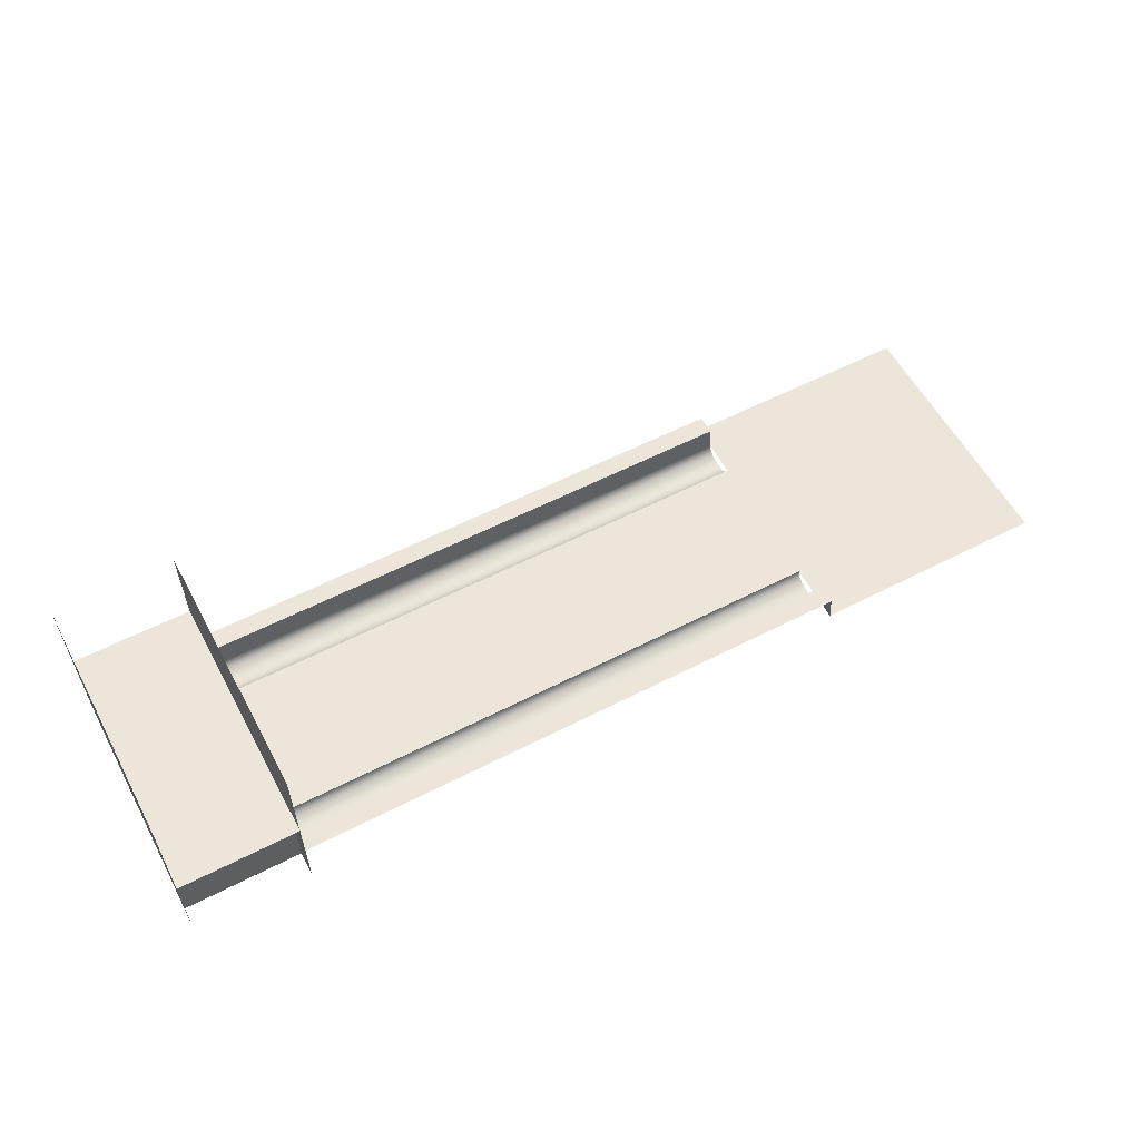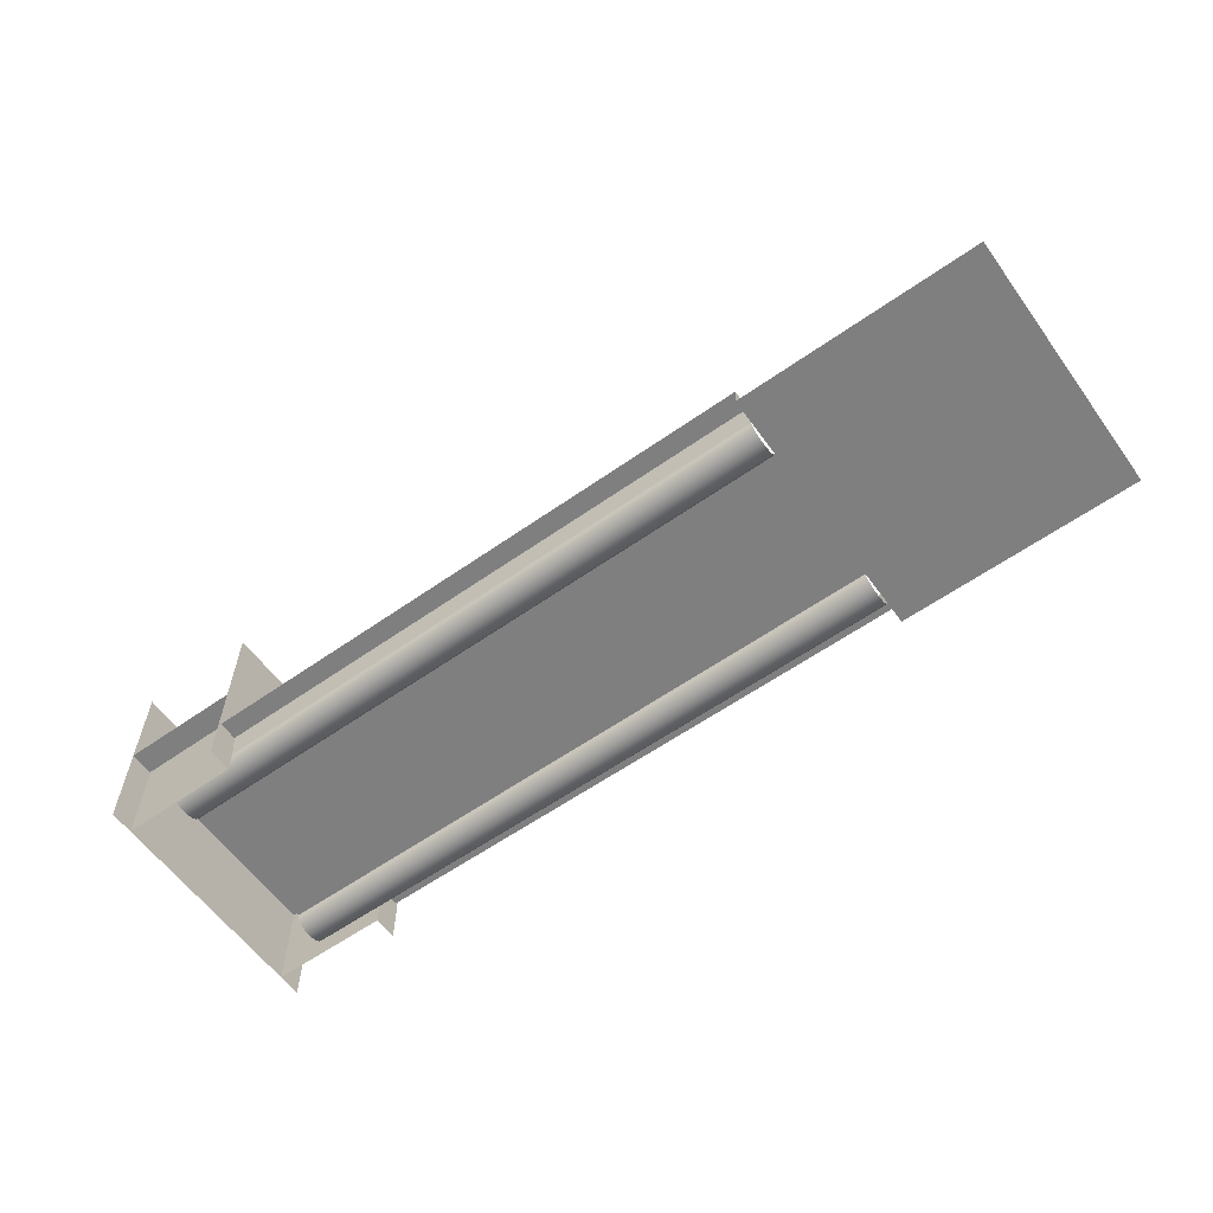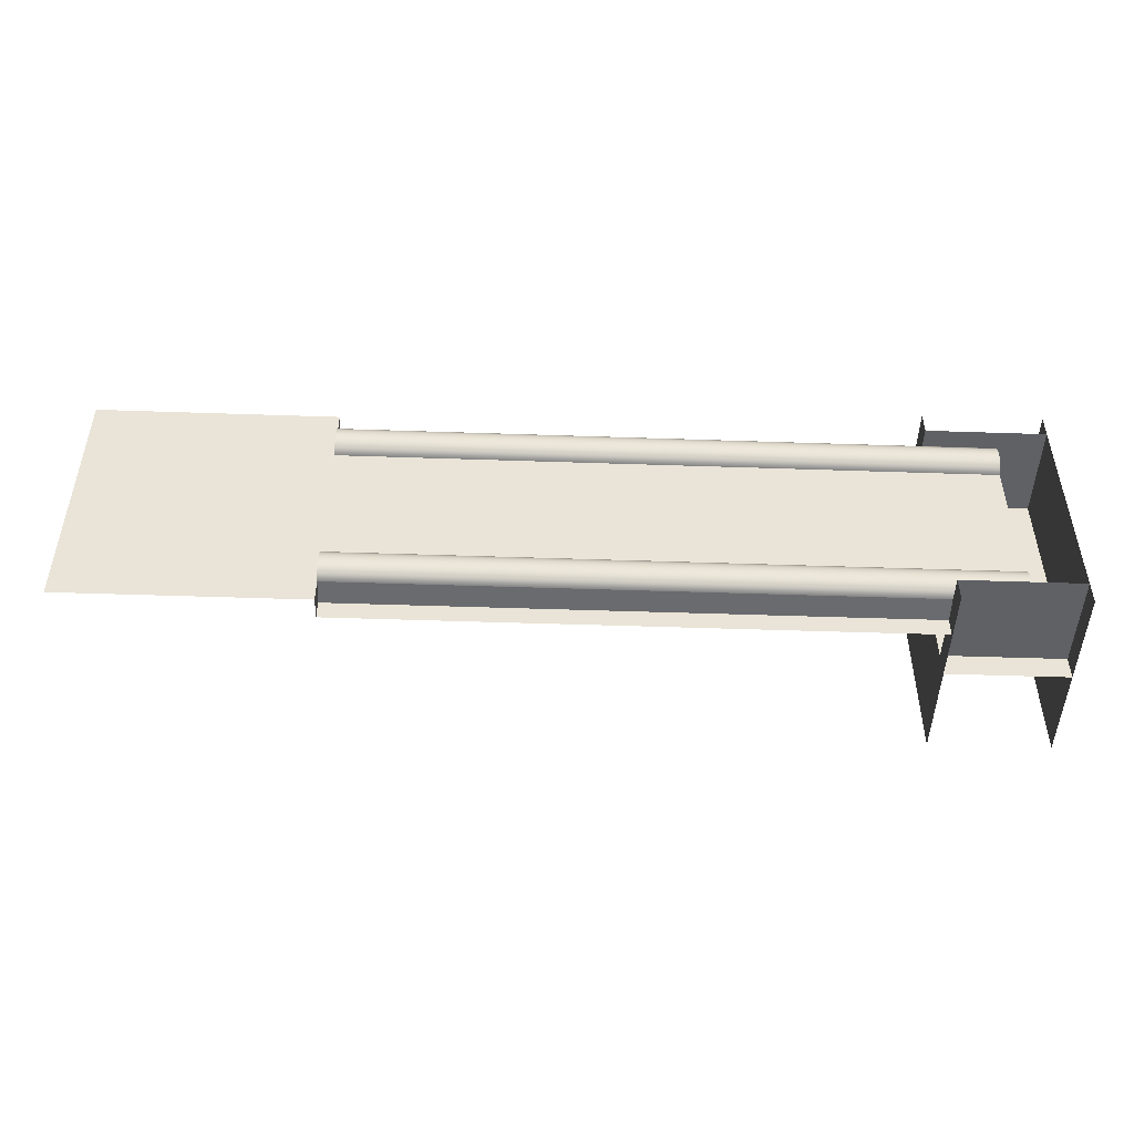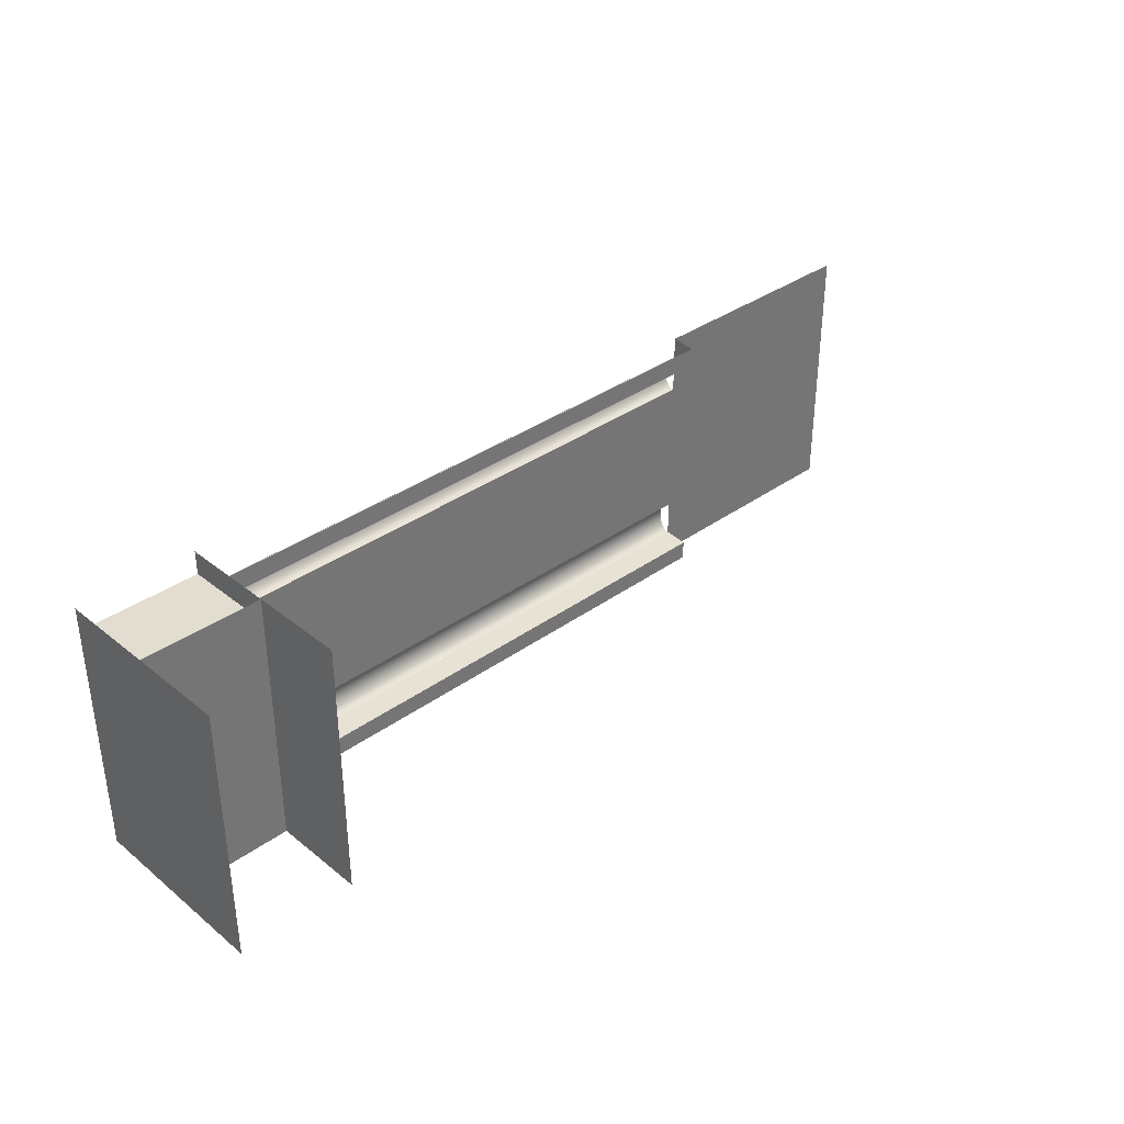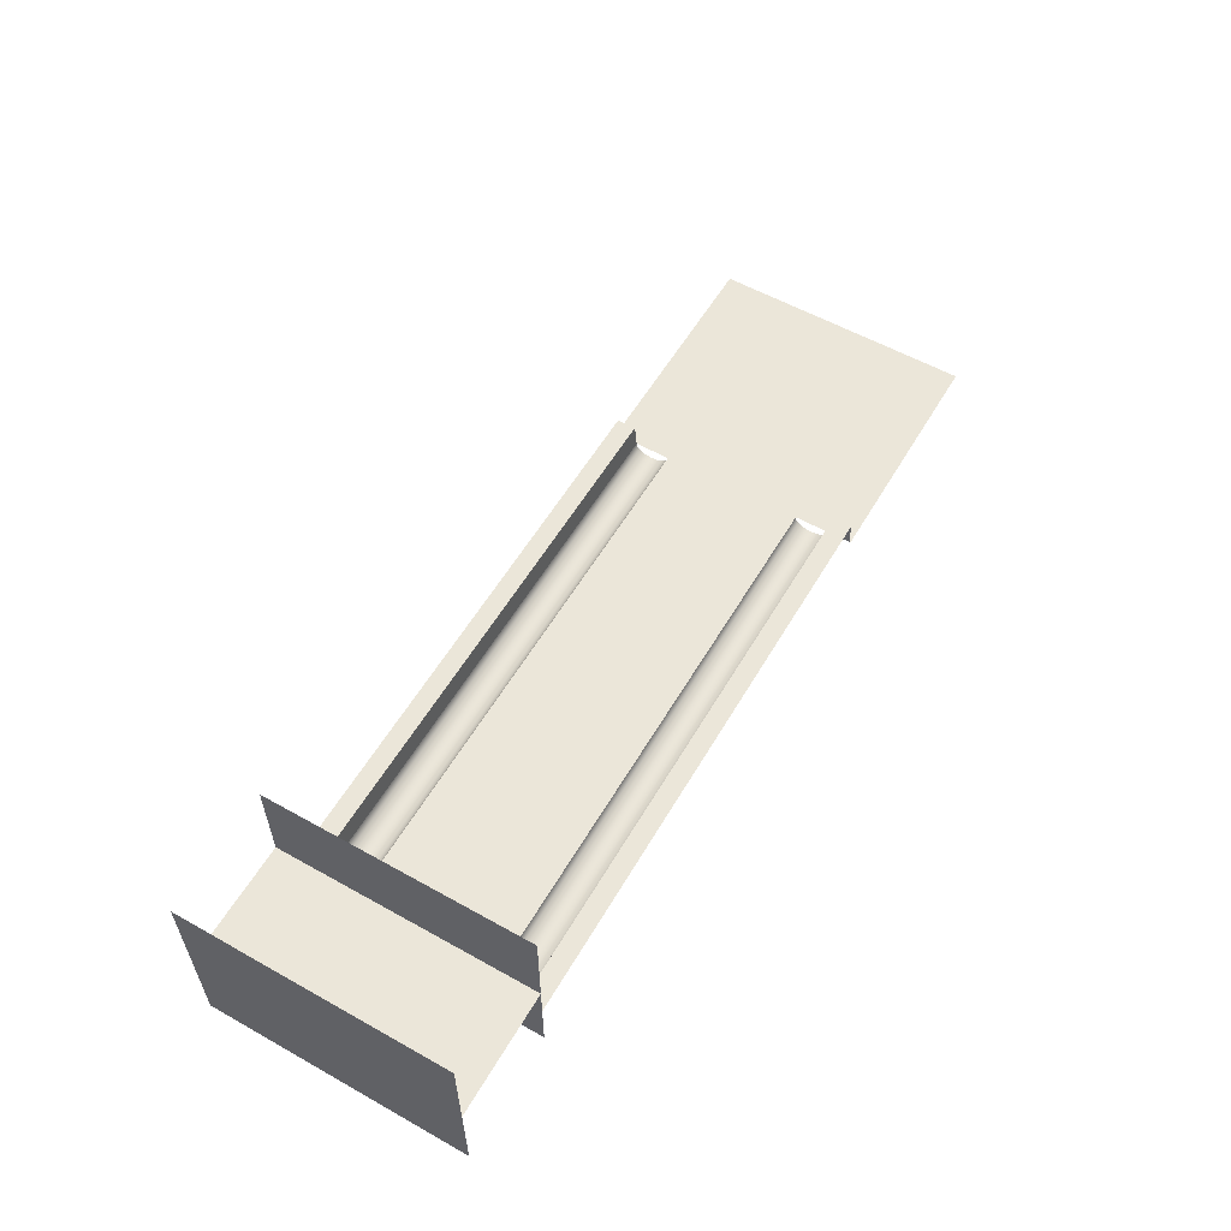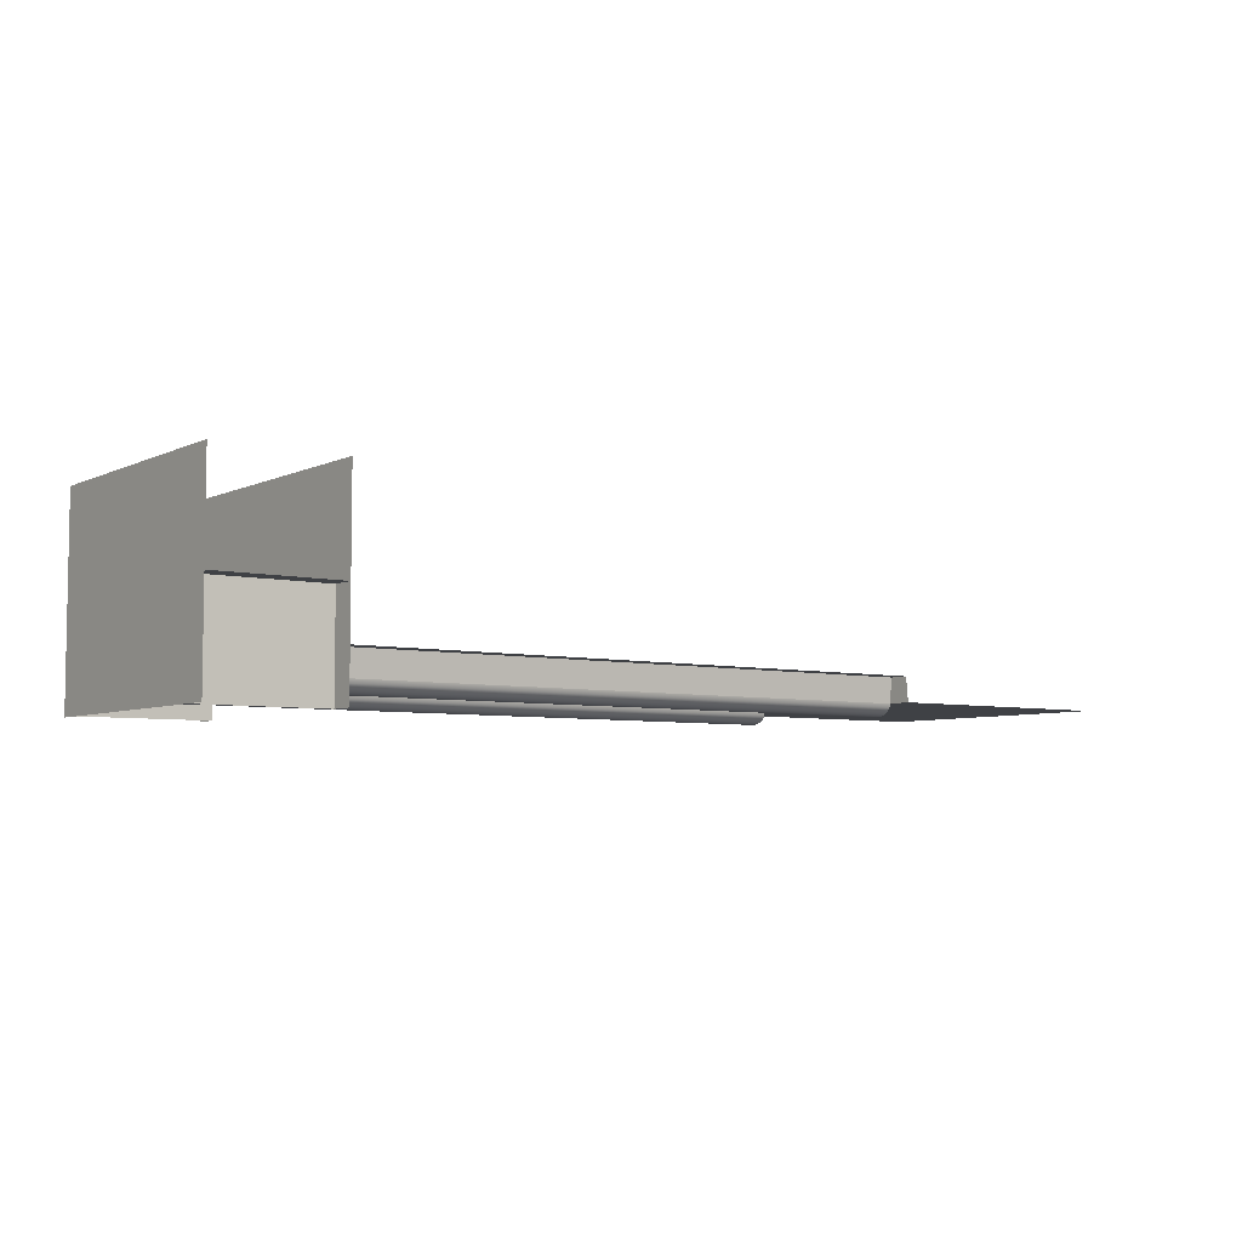
<metadata>
{"format":"obj","ext":"obj","renderer":"f3d","projection":"perspective","resolution":1024,"background":"white","views":[{"elev":57.6,"azim":151.9,"up":"+Y"},{"elev":-59.8,"azim":-144.2,"up":"+Y"},{"elev":-47.7,"azim":-2.2,"up":"+Z"},{"elev":35.4,"azim":136.5,"up":"+Z"},{"elev":57.3,"azim":120.2,"up":"+Y"},{"elev":-5.6,"azim":144.1,"up":"+Y"}]}
</metadata>
<code>
g default
v 12 -1 5.5
v -12 0 5.5
v -12 1 5.4
v 12 1 5.4
v -12 1 4.6
v 12 1 4.6
v -12 0 4.5
v 12 0 4.5
v 12 -1 4.5
v 12 -1 -4.5
v 17 -1 -4.5
v 12 3 -4.5
v 17 3 -4.5
v 12 3 -5.5
v 17 3 -5.5
v 12 -1 -5.5
v 17 -1 -5.5
v 17 -1 5.5
v 12 3 5.5
v 17 3 5.5
v 12 3 4.5
v 17 3 4.5
v 17 -1 4.5
v 12 7 5.5
v 17 7 5.5
v 12 7 -5.5
v 17 7 -5.5
v -12 -0 3
v 15 -0 3
v -12 0 -3
v 15 -0 -3
v -12 -0 -4.5
v 12 0 -4.5
v -12 1 -4.6
v 12 1 -4.6
v -12 1 -5.4
v 12 1 -5.4
v -12 0 -5.5
v 15 -0 -4.5
v 15 -0.1545 -4.463
v 15 -0.2939 -4.357
v 15 -0.4045 -4.191
v 15 -0.4755 -3.982
v 15 -0.5 -3.75
v 15 -0.4755 -3.518
v 15 -0.4045 -3.309
v 15 -0.2939 -3.143
v 15 -0.1545 -3.037
v -12 -0.1545 -4.463
v -12 -0.2939 -4.357
v -12 -0.4045 -4.191
v -12 -0.4755 -3.982
v -12 -0.5 -3.75
v -12 -0.4755 -3.518
v -12 -0.4045 -3.309
v -12 -0.2939 -3.143
v -12 -0.1545 -3.037
v 15 -0.1545 3.037
v 15 -0.2939 3.143
v 15 -0.4045 3.309
v 15 -0.4755 3.518
v 15 -0.5 3.75
v 15 -0.4755 3.982
v 15 -0.4045 4.191
v 15 -0.2939 4.357
v 15 -0.1545 4.463
v 15 -0 4.5
v -12 -0.1545 3.037
v -12 -0.2939 3.143
v -12 -0.4045 3.309
v -12 -0.4755 3.518
v -12 -0.5 3.75
v -12 -0.4755 3.982
v -12 -0.4045 4.191
v -12 -0.2939 4.357
v -12 -0.1545 4.463
v -22 0 5.5
v -22 0 -5.5
g pCube12
f 3 4 6 5
f 5 6 8 7
f 7 2 3 5
f 10 11 13 12
f 16 10 12 14
f 21 22 23 9
f 9 1 19 21
f 14 15 20 19
f 14 19 24 26
f 17 18 25 27
f 28 29 31 30
f 32 33 35 34
f 34 35 37 36
f 38 32 34 36
f 40 39 32 49
f 41 40 49 50
f 42 41 50 51
f 43 42 51 52
f 44 43 52 53
f 45 44 53 54
f 46 45 54 55
f 47 46 55 56
f 48 47 56 57
f 31 48 57 30
f 58 29 28 68
f 59 58 68 69
f 60 59 69 70
f 61 60 70 71
f 62 61 71 72
f 63 62 72 73
f 64 63 73 74
f 65 64 74 75
f 66 65 75 76
f 67 66 76 7
f 77 2 38 78

</code>
